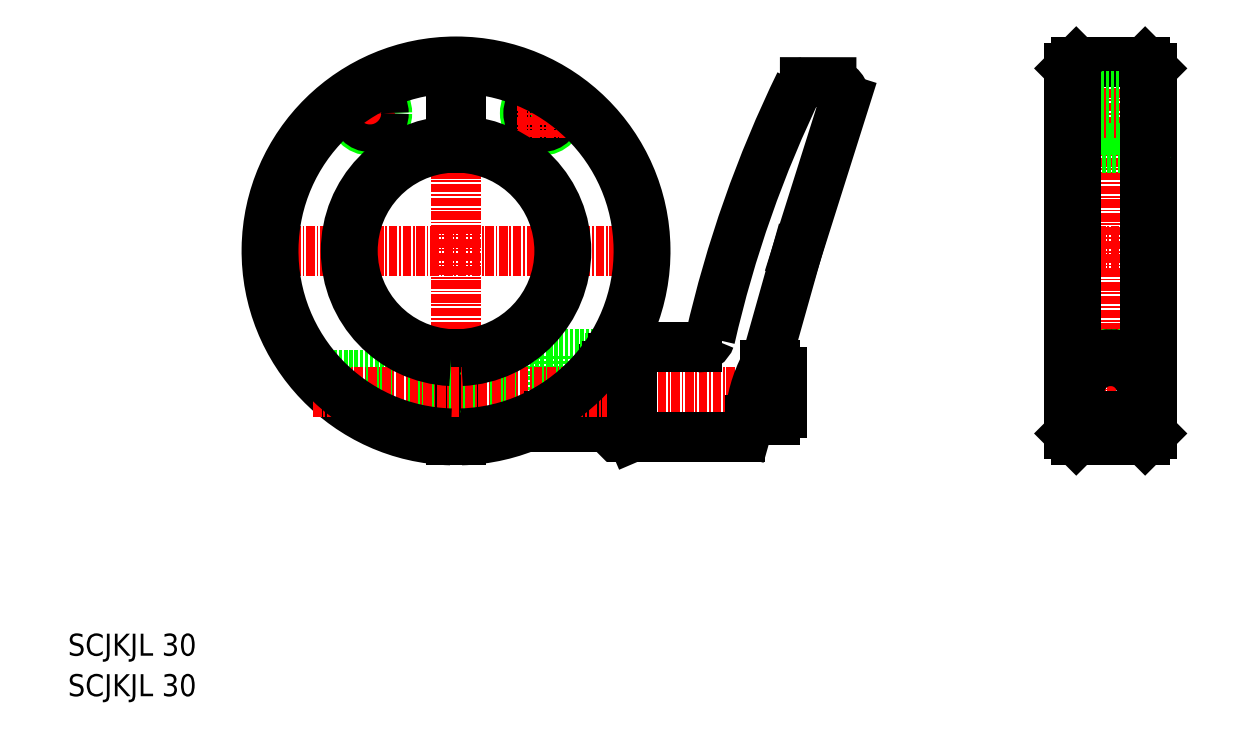
<metadata>
{"format":"dxf","ext":"dxf","renderer":"ezdxf+matplotlib","layout":"modelspace","background":"white","min_lineweight":24,"dpi":150}
</metadata>
<code>
0
SECTION
2
ENTITIES
0
LINE
8
CENTER
10
87.11
20
-48.54
30
0
11
28.11
21
-48.54
31
0
0
LINE
8
CENTER
10
57.61
20
-78.04
30
0
11
57.61
21
-19.04
31
0
0
LINE
8
0
10
56.86
20
-76.03
30
0
11
56.86
21
-63.52
31
0
0
LINE
8
0
10
56.86
20
-33.55
30
0
11
56.86
21
-26.54
31
0
0
LINE
8
0
10
58.36
20
-76.03
30
0
11
58.36
21
-63.52
31
0
0
LINE
8
0
10
58.36
20
-33.55
30
0
11
58.36
21
-26.54
31
0
0
LINE
8
0
10
71.11
20
-71.79
30
0
11
58.36
21
-71.79
31
0
0
LINE
8
0
10
71.11
20
-66.29
30
0
11
58.36
21
-66.29
31
0
0
LINE
8
0
10
56.86
20
-71.54
30
0
11
43.32
21
-71.54
31
0
0
LINE
8
0
10
56.86
20
-71.04
30
0
11
42.53
21
-71.04
31
0
0
LINE
8
0
10
56.86
20
-66.54
30
0
11
37.26
21
-66.54
31
0
0
LINE
8
0
10
56.86
20
-67.04
30
0
11
37.72
21
-67.04
31
0
0
LINE
8
0
10
71.11
20
-72.49
30
0
11
71.11
21
-63.54
31
0
0
LINE
8
0
10
80.65
20
-63.54
30
0
11
71.11
21
-63.54
31
0
0
ARC
8
0
10
57.61
20
-48.54
30
0
40
27.5
50
271.6
51
268.4
0
ARC
8
0
10
57.61
20
-48.54
30
0
40
15
50
272.9
51
87.13
0
ARC
8
0
10
57.61
20
-48.54
30
0
40
15
50
92.87
51
267.1
0
LINE
8
0
10
58.36
20
-26.54
30
0
11
56.86
21
-26.54
31
0
0
LINE
8
0
10
79.11
20
-74.04
30
0
11
79.11
21
-65.68
31
0
0
LINE
8
0
10
79.11
20
-65.68
30
0
11
79.11
21
-64.04
31
0
0
LINE
8
0
10
79.11
20
-74.04
30
0
11
71.11
21
-74.04
31
0
0
LINE
8
0
10
79.11
20
-64.04
30
0
11
71.11
21
-64.04
31
0
0
LINE
8
0
10
79.47
20
-74.04
30
0
11
79.47
21
-65.21
31
0
0
LINE
8
0
10
79.47
20
-65.21
30
0
11
79.47
21
-64.04
31
0
0
LINE
8
0
10
83.11
20
-74.04
30
0
11
79.47
21
-74.04
31
0
0
LINE
8
0
10
79.11
20
-73.67
30
0
11
79.47
21
-74.04
31
0
0
LINE
8
CENTER
10
106.1
20
-69.04
30
0
11
36.89
21
-69.04
31
0
0
LINE
8
0
10
79.11
20
-64.4
30
0
11
79.47
21
-64.04
31
0
0
LINE
8
0
10
83.11
20
-64.04
30
0
11
80.32
21
-64.04
31
0
0
LINE
8
0
10
80.32
20
-64.04
30
0
11
79.47
21
-64.04
31
0
0
LINE
8
0
10
71.11
20
-74.04
30
0
11
71.11
21
-72.49
31
0
0
LINE
8
0
10
158.6
20
-22.04
30
0
11
158.6
21
-75.04
31
0
0
LINE
8
0
10
146.6
20
-22.04
30
0
11
146.6
21
-75.04
31
0
0
LINE
8
CENTER
10
152.6
20
-19.04
30
0
11
152.6
21
-78.04
31
0
0
LINE
8
CENTER
10
146.1
20
-69.04
30
0
11
159.1
21
-69.04
31
0
0
LINE
8
0
10
146.6
20
-64.54
30
0
11
147.6
21
-63.54
31
0
0
LINE
8
0
10
157.6
20
-63.54
30
0
11
158.6
21
-64.54
31
0
0
LINE
8
CENTER
10
144.6
20
-48.54
30
0
11
160.6
21
-48.54
31
0
0
LINE
8
0
10
146.6
20
-26.54
30
0
11
158.6
21
-26.54
31
0
0
LINE
8
0
10
147.6
20
-33.54
30
0
11
146.6
21
-32.54
31
0
0
LINE
8
0
10
158.6
20
-32.46
30
0
11
157.6
21
-33.54
31
0
0
LINE
8
0
10
147.6
20
-21.04
30
0
11
157.6
21
-21.04
31
0
0
LINE
8
0
10
147.6
20
-76.04
30
0
11
157.6
21
-76.04
31
0
0
LINE
8
0
10
147.6
20
-33.54
30
0
11
157.6
21
-33.54
31
0
0
LINE
8
0
10
147.6
20
-63.54
30
0
11
157.6
21
-63.54
31
0
0
CIRCLE
8
0
10
152.6
20
-69.04
30
0
40
2.5
0
CIRCLE
8
0
10
152.6
20
-69.04
30
0
40
2
0
CIRCLE
8
0
10
152.6
20
-69.04
30
0
40
2.75
0
ARC
8
0
10
152.6
20
-69.04
30
0
40
5.5
50
321
51
219
0
LINE
8
0
10
148.4
20
-72.49
30
0
11
156.9
21
-72.49
31
0
0
TEXT
8
0
10
1.264
20
-113.2
30
0
40
3.2
1
SCJKJL 30
0
TEXT
8
0
10
1.264
20
-107.3
30
0
40
3.2
1
SCJKJL 30
0
CIRCLE
8
0
10
45.11
20
-28.54
30
0
40
2.5
0
LINE
8
CENTER
10
41.61
20
-28.54
30
0
11
48.61
21
-28.54
31
0
0
LINE
8
CENTER
10
45.11
20
-25.04
30
0
11
45.11
21
-32.04
31
0
0
LINE
8
CENTER
10
144.6
20
-28.54
30
0
11
160.6
21
-28.54
31
0
0
LINE
8
0
10
146.6
20
-26.04
30
0
11
158.6
21
-26.04
31
0
0
LINE
8
0
10
146.6
20
-31.04
30
0
11
158.6
21
-31.04
31
0
0
CIRCLE
8
0
10
45.11
20
-28.54
30
0
40
2
0
CIRCLE
8
0
10
70.11
20
-28.54
30
0
40
2.5
0
CIRCLE
8
0
10
70.11
20
-28.54
30
0
40
2
0
LINE
8
CENTER
10
66.61
20
-28.54
30
0
11
73.61
21
-28.54
31
0
0
LINE
8
CENTER
10
70.11
20
-25.04
30
0
11
70.11
21
-32.04
31
0
0
LINE
8
0
10
146.6
20
-26.54
30
0
11
158.6
21
-26.54
31
0
0
LINE
8
0
10
146.6
20
-30.54
30
0
11
158.6
21
-30.54
31
0
0
INSERT
8
0
2
CLDF
10
83.11
20
-69.04
30
0
0
ARC
8
0
10
57.61
20
-48.54
30
0
40
26.5
50
271.6
51
268.4
0
ARC
8
0
10
57.61
20
-48.54
30
0
40
16
50
272.7
51
87.31
0
ARC
8
0
10
57.61
20
-48.54
30
0
40
16
50
92.69
51
267.3
0
LINE
8
0
10
147.6
20
-21.04
30
0
11
146.6
21
-22.04
31
0
0
LINE
8
0
10
157.6
20
-21.04
30
0
11
158.6
21
-22.04
31
0
0
LINE
8
0
10
147.6
20
-76.04
30
0
11
146.6
21
-75.04
31
0
0
LINE
8
0
10
157.6
20
-76.04
30
0
11
158.6
21
-75.04
31
0
0
LINE
8
0
10
147.6
20
-21.04
30
0
11
147.6
21
-76.04
31
0
0
LINE
8
0
10
157.6
20
-21.04
30
0
11
157.6
21
-76.04
31
0
0
ENDSEC
0
EOF

</code>
